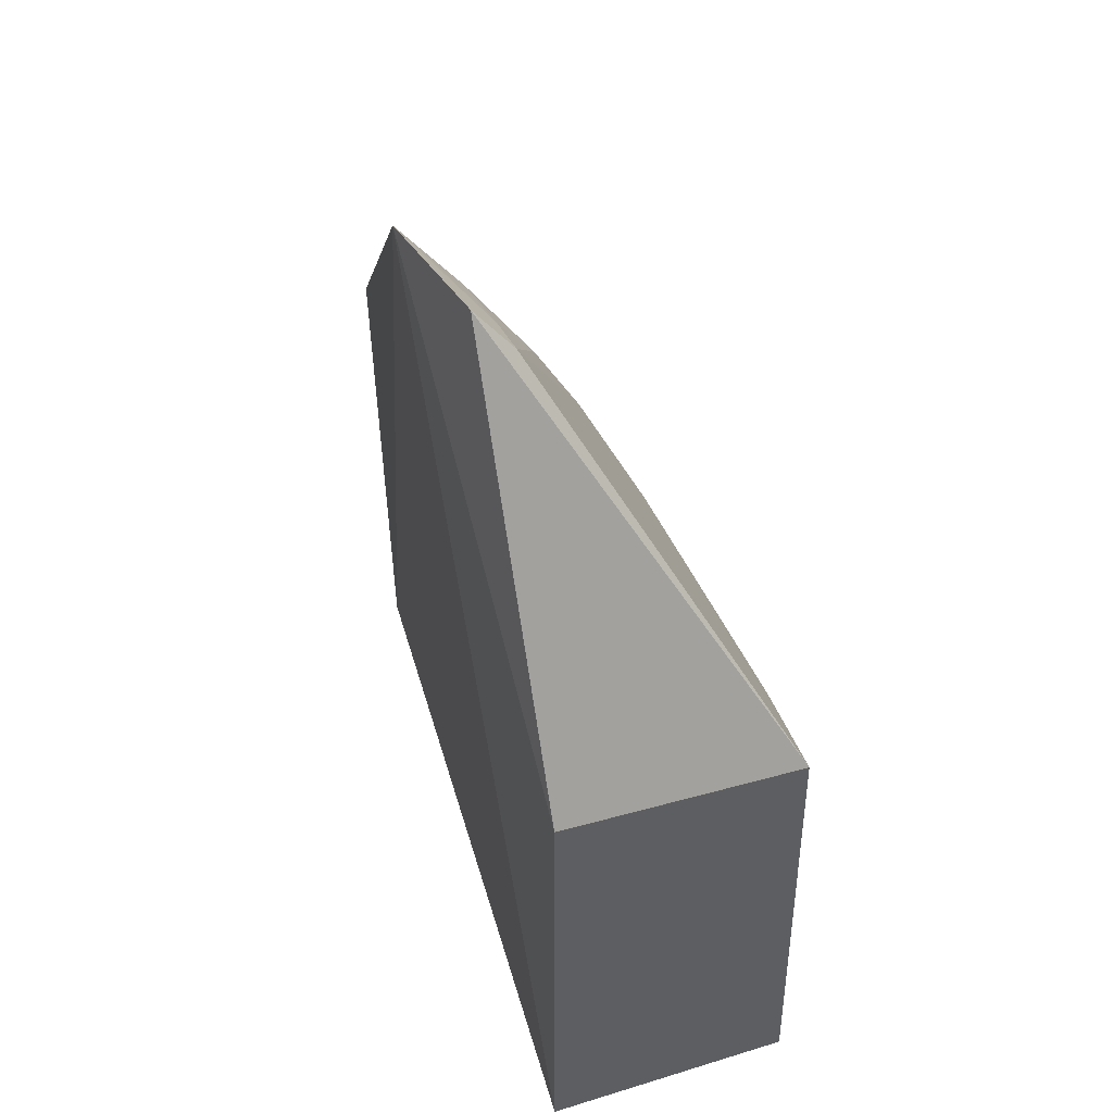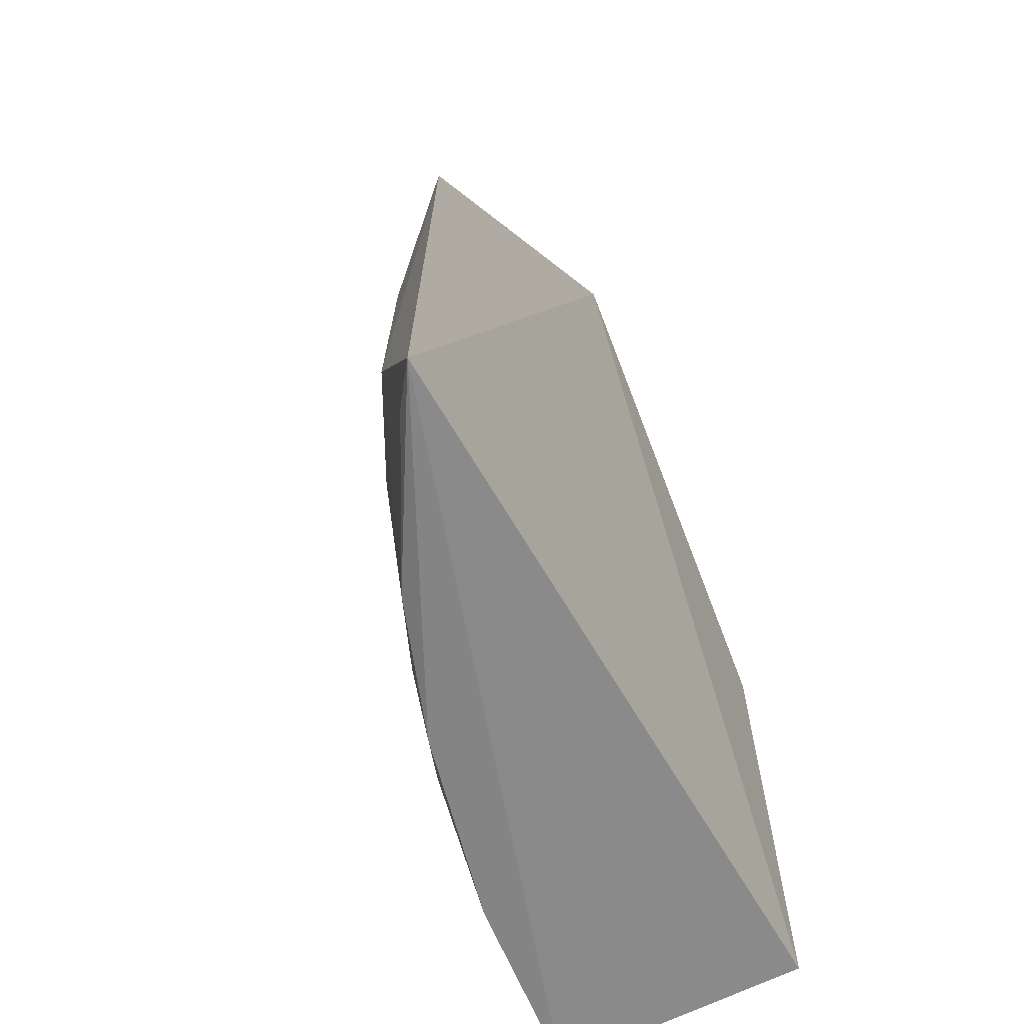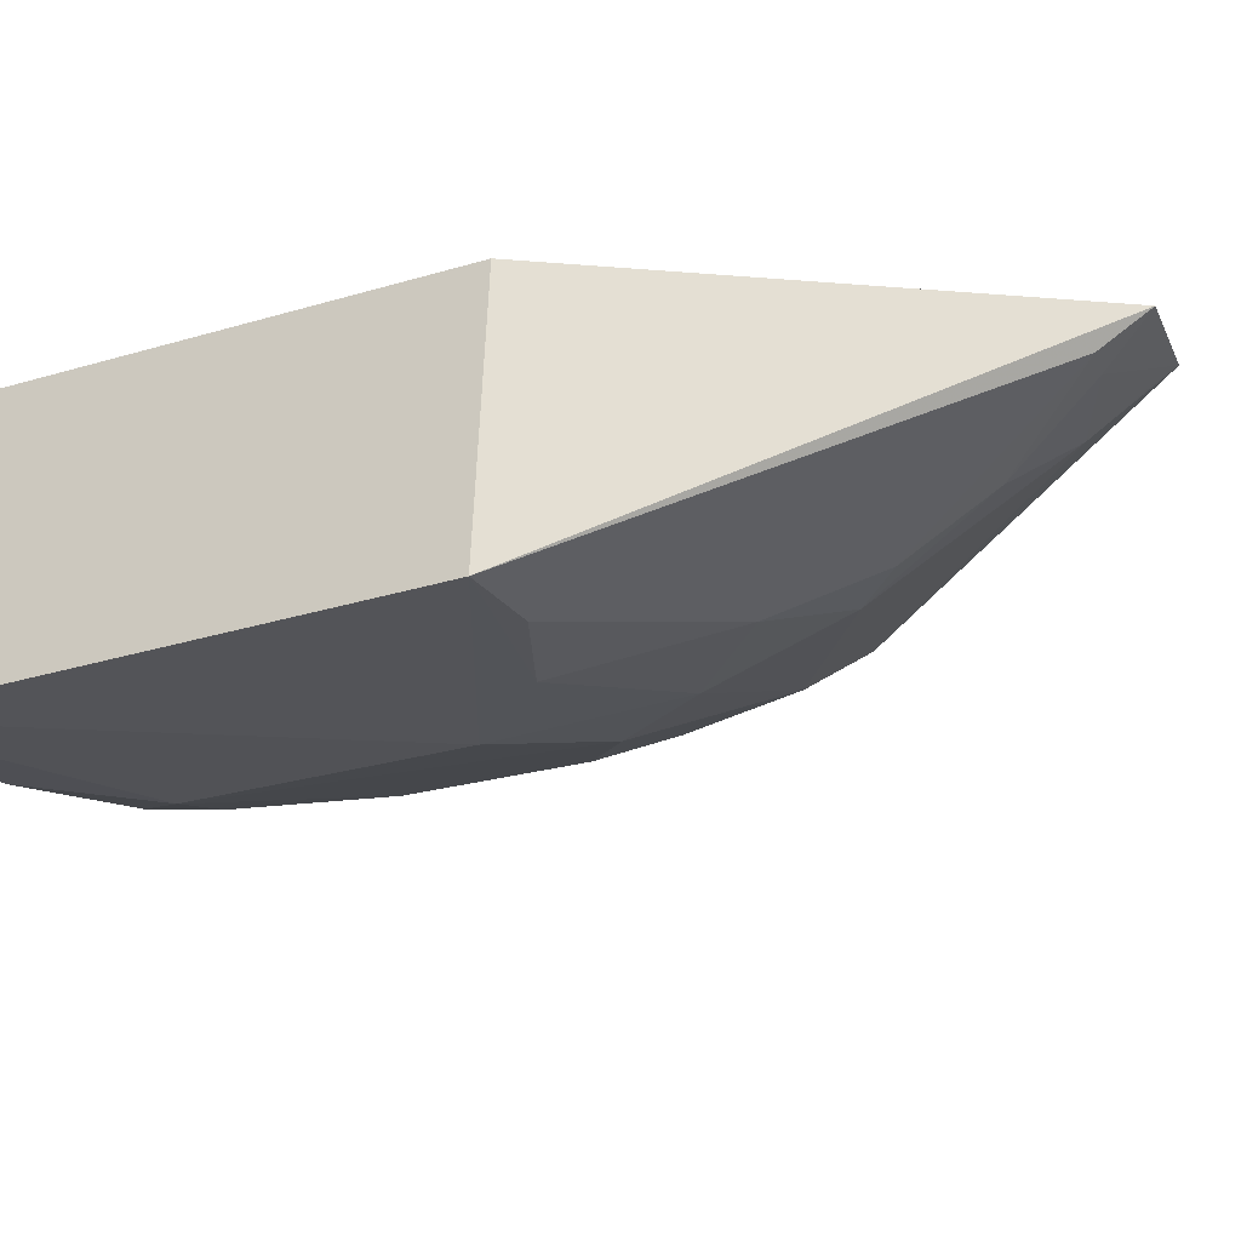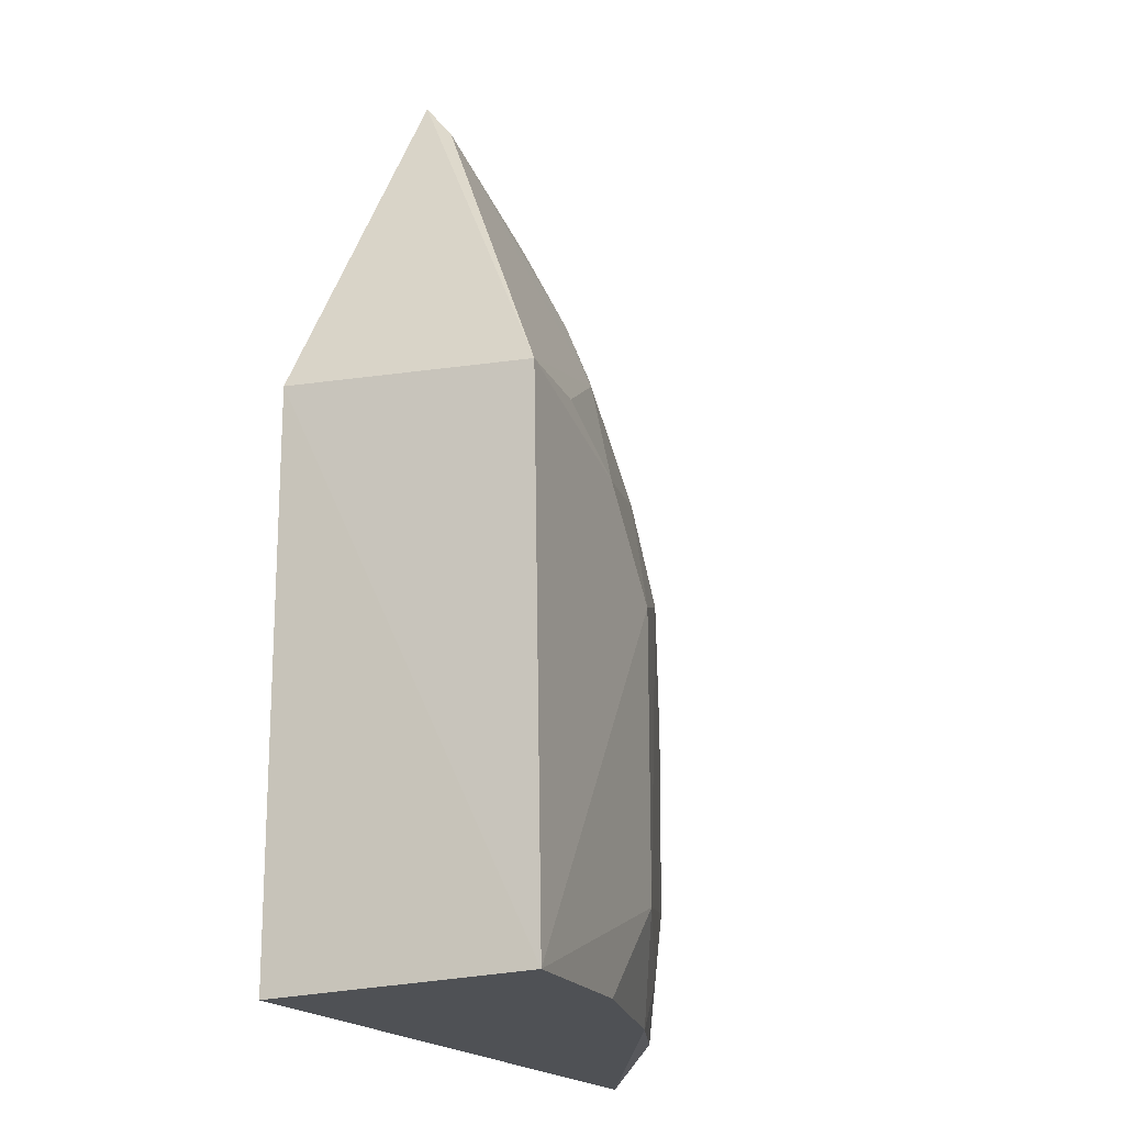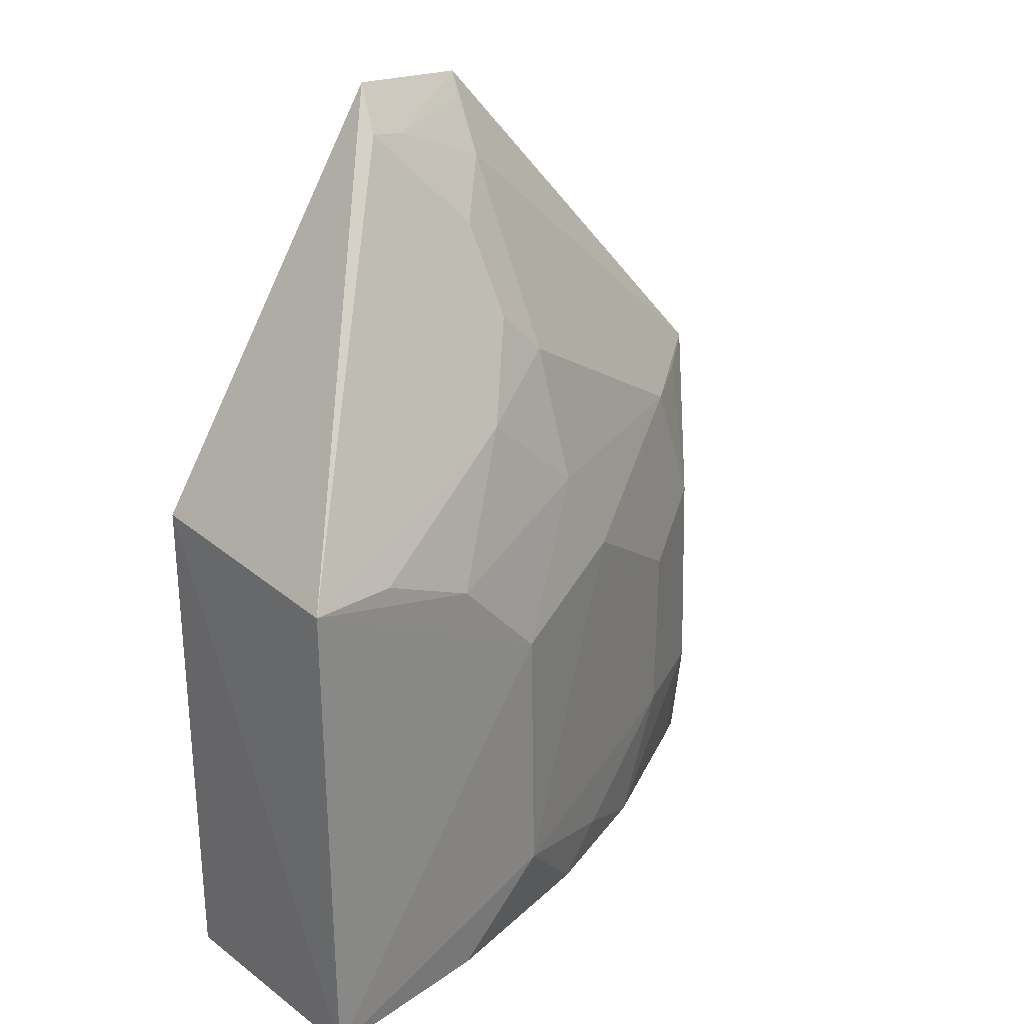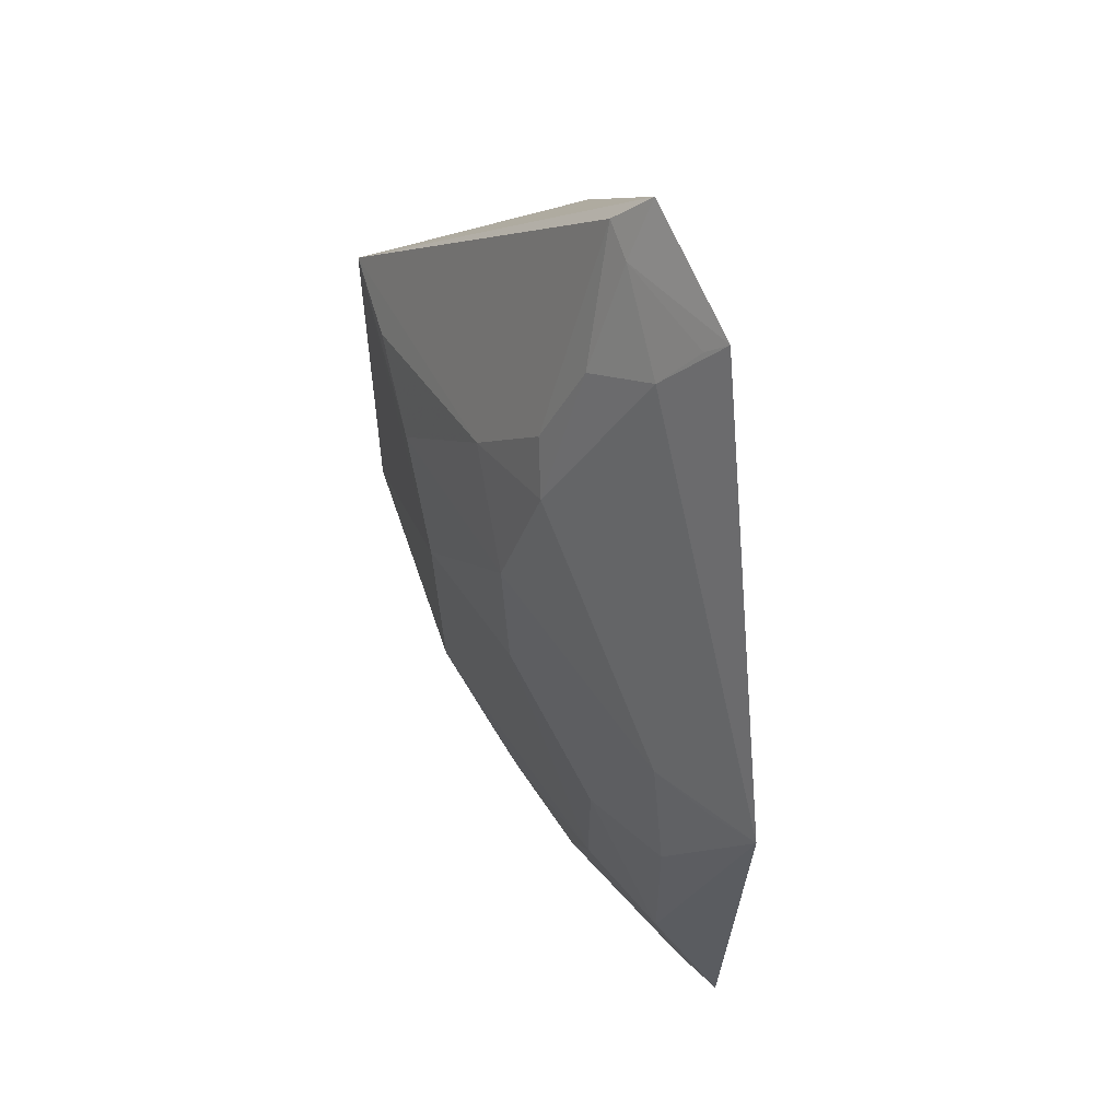
<metadata>
{"format":"obj","ext":"obj","renderer":"f3d","projection":"perspective","resolution":1024,"background":"white","views":[{"elev":50.6,"azim":-108.1,"up":"+Z"},{"elev":-65.4,"azim":118.0,"up":"+Z"},{"elev":-24.8,"azim":-63.9,"up":"+Y"},{"elev":-18.4,"azim":-66.7,"up":"+Z"},{"elev":28.1,"azim":-40.8,"up":"+Z"},{"elev":67.1,"azim":76.0,"up":"+Z"}]}
</metadata>
<code>
v 0.06498 -0.3978 -0.01093
v 0.2245 -0.3328 -0.1609
v 0.2223 -0.331 0.009734
v 0.08319 -0.3281 0.1314
v 0.006464 -0.3249 -0.1591
v 0.1208 -0.368 0.04555
v 0.1797 -0.3673 -0.05467
v 0.005931 -0.4026 -0.1561
v 0.1259 -0.3195 0.1249
v 0.007195 -0.3996 0.003499
v 0.2092 -0.352 -0.1122
v 0.1376 -0.3825 -0.02523
v 0.006464 -0.3249 0.007576
v 0.1211 -0.3368 0.1026
v 0.07912 -0.3386 0.1183
v 0.09231 -0.3803 0.03124
v 0.09211 -0.3976 -0.04031
v 0.2065 -0.3523 -0.04034
v 0.1218 -0.3837 -0.156
v 0.1924 -0.3524 0.001157
v 0.09137 -0.3373 0.116
v 0.03502 -0.3981 0.00255
v 0.108 -0.3654 0.0595
v 0.1224 -0.381 0.003021
v 0.09408 -0.397 -0.1264
v 0.1639 -0.3687 -0.1547
v 0.2093 -0.3409 0.004021
v 0.1229 -0.3253 0.1182
v 0.1058 -0.3516 0.0872
v 0.179 -0.3674 -0.1124
v 0.06365 -0.3975 -0.1554
v 0.2116 -0.3424 -0.1558
v 0.1362 -0.3815 -0.1405
f 8 5 2
f 9 3 2
f 9 2 5
f 11 2 3
f 13 9 5
f 13 4 9
f 13 10 4
f 13 5 8
f 13 8 10
f 14 3 9
f 15 4 10
f 16 15 10
f 17 10 8
f 17 1 10
f 18 11 3
f 18 7 11
f 19 8 2
f 20 14 6
f 20 3 14
f 20 12 7
f 20 7 18
f 21 9 4
f 21 4 15
f 22 16 10
f 22 10 1
f 22 1 16
f 23 16 6
f 23 15 16
f 24 6 16
f 24 20 6
f 24 12 20
f 24 16 1
f 24 17 12
f 24 1 17
f 25 12 17
f 25 17 8
f 26 19 2
f 27 20 18
f 27 18 3
f 27 3 20
f 28 21 14
f 28 14 9
f 28 9 21
f 29 21 15
f 29 15 23
f 29 14 21
f 29 23 6
f 29 6 14
f 30 7 12
f 30 12 25
f 30 26 11
f 30 11 7
f 31 25 8
f 31 8 19
f 31 19 25
f 32 26 2
f 32 2 11
f 32 11 26
f 33 25 19
f 33 19 26
f 33 30 25
f 33 26 30

</code>
